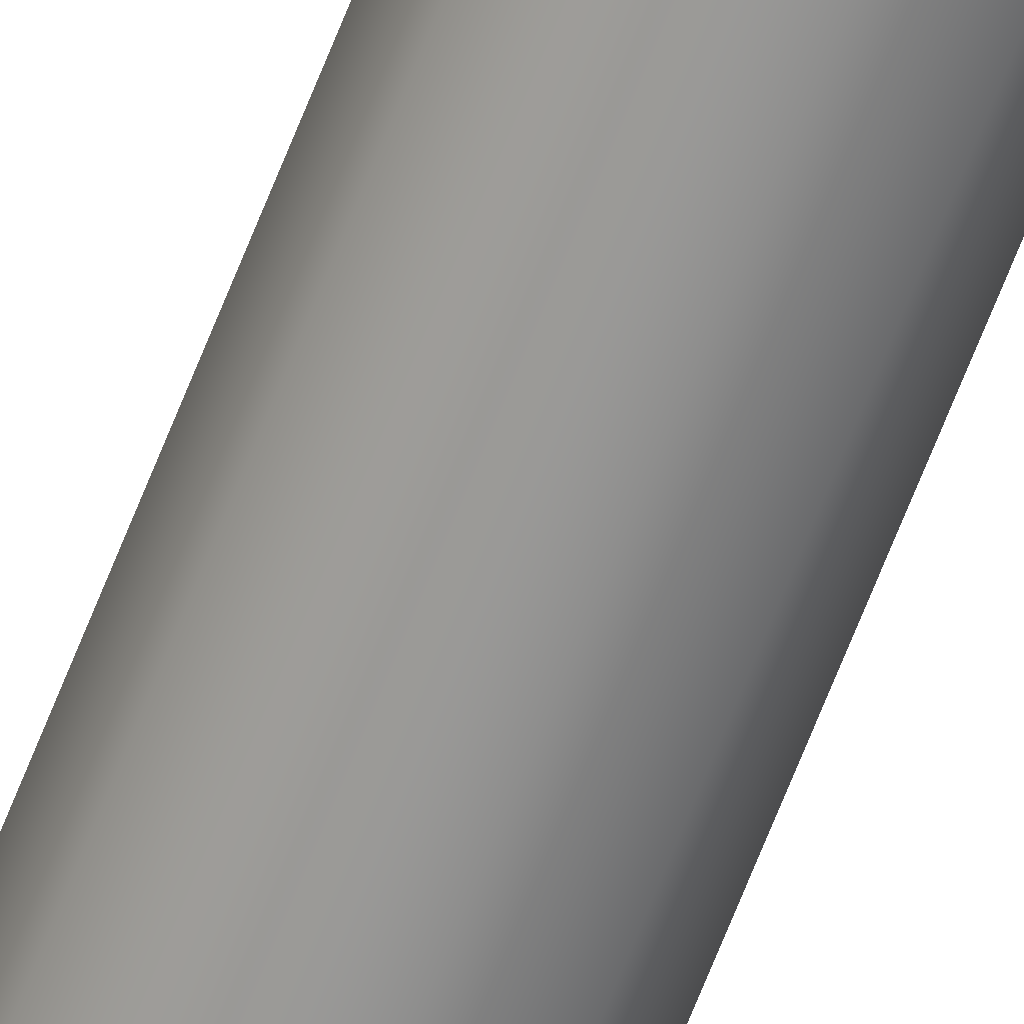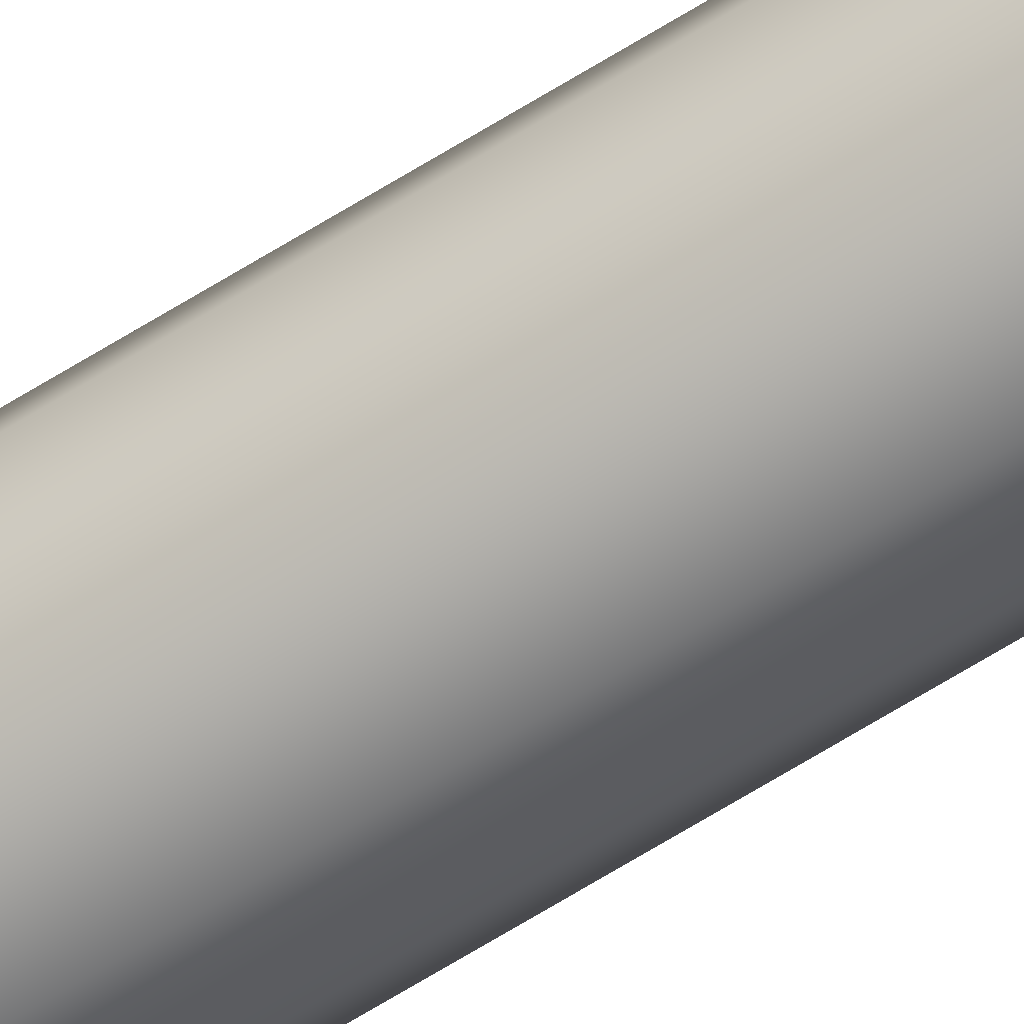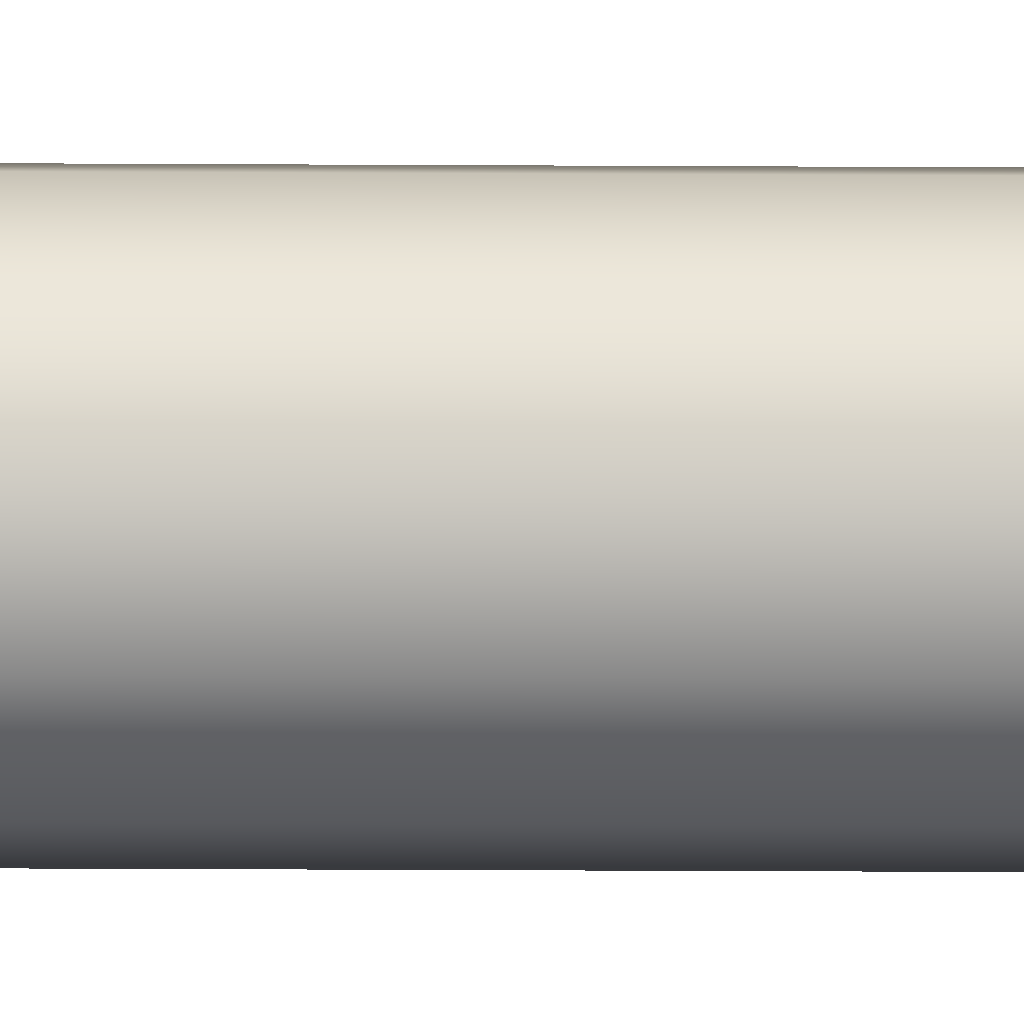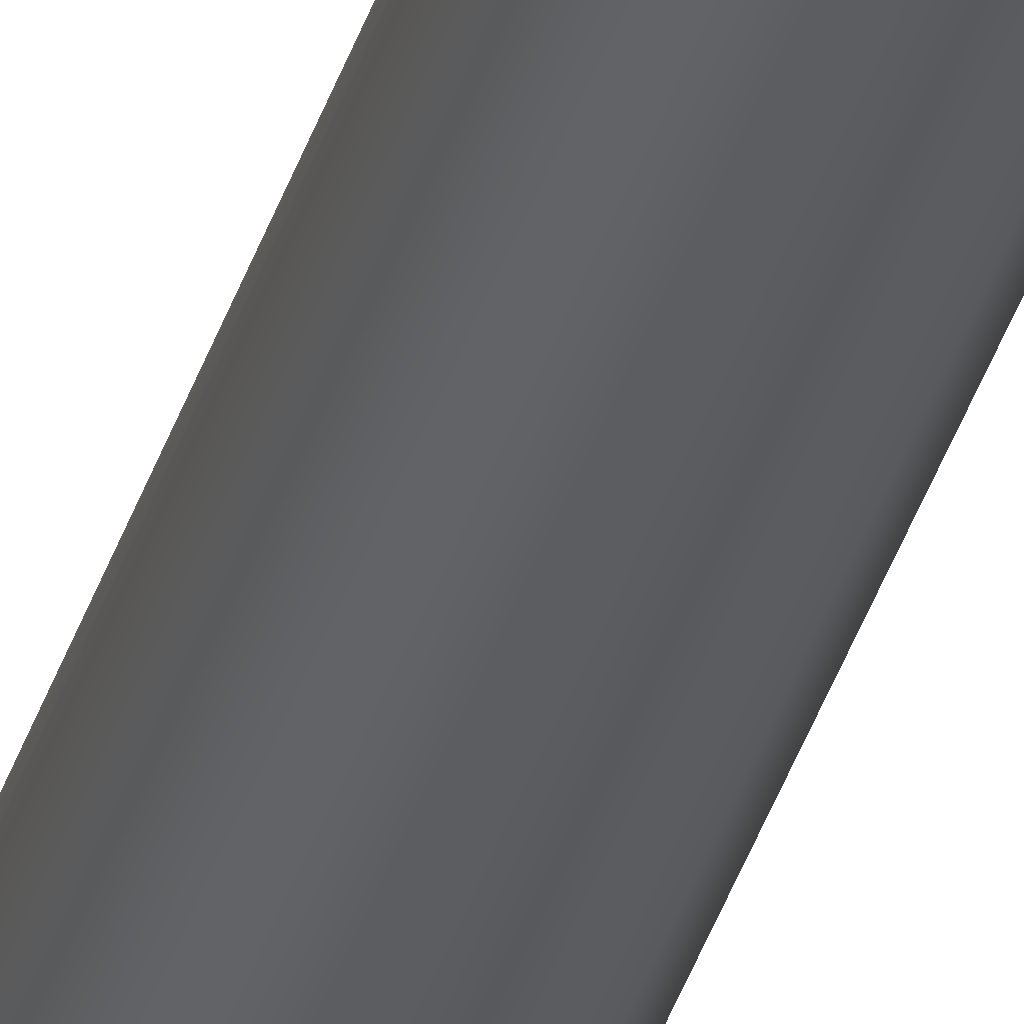
<metadata>
{"format":"obj","ext":"obj","renderer":"f3d","projection":"perspective","resolution":1024,"background":"white","views":[{"elev":-67.3,"azim":-21.4,"up":"+Y"},{"elev":-63.4,"azim":-57.3,"up":"+Y"},{"elev":-5.5,"azim":-92.3,"up":"+Y"},{"elev":-35.4,"azim":-15.6,"up":"+Y"}]}
</metadata>
<code>
v -2.5 -3.062e-16 -200
v -2.103 -1.352 -200
v -1.039 -2.274 -200
v 0.3558 -2.475 -200
v 1.637 -1.889 -200
v 2.399 -0.7043 -200
v 2.399 0.7043 -200
v 1.637 1.889 -200
v 0.3558 2.475 -200
v -1.039 2.274 -200
v -2.103 1.352 -200
v -2.5 -3.062e-16 10
v -2.103 1.352 10
v -1.039 2.274 10
v 0.3558 2.475 10
v 1.637 1.889 10
v 2.399 0.7043 10
v 2.399 -0.7043 10
v 1.637 -1.889 10
v 0.3558 -2.475 10
v -1.039 -2.274 10
v -2.103 -1.352 10
v -2.5 -3.062e-16 10
v -2.5 -3.062e-16 -200
v -2.5 -3.062e-16 10
v -2.103 -1.352 10
v -1.039 -2.274 10
v 0.3558 -2.475 10
v 1.637 -1.889 10
v 2.399 -0.7043 10
v 2.399 0.7043 10
v 1.637 1.889 10
v 0.3558 2.475 10
v -1.039 2.274 10
v -2.103 1.352 10
v -2.5 -3.062e-16 -200
v -2.103 1.352 -200
v -1.039 2.274 -200
v 0.3558 2.475 -200
v 1.637 1.889 -200
v 2.399 0.7043 -200
v 2.399 -0.7043 -200
v 1.637 -1.889 -200
v 0.3558 -2.475 -200
v -1.039 -2.274 -200
v -2.103 -1.352 -200
g d9c4077e-e300-11ea-bdf9-54bf646e7e1f
f 2 22 1
f 1 22 23
f 24 12 11
f 11 12 13
f 11 13 10
f 10 13 14
f 10 14 9
f 9 14 15
f 9 15 8
f 8 15 16
f 8 16 7
f 7 16 17
f 7 17 6
f 6 17 18
f 6 18 5
f 5 18 19
f 5 19 4
f 4 19 20
f 4 20 3
f 3 20 21
f 3 21 2
f 2 21 22
g d9c714c8-e300-11ea-9564-54bf646e7e1f
f 25 26 35
f 35 26 34
f 34 26 27
f 34 27 33
f 33 27 28
f 33 28 32
f 32 28 29
f 32 29 31
f 31 29 30
g d9c9fae6-e300-11ea-a360-54bf646e7e1f
f 36 37 46
f 46 37 38
f 46 38 45
f 45 38 39
f 45 39 44
f 44 39 40
f 44 40 43
f 43 40 41
f 43 41 42

</code>
